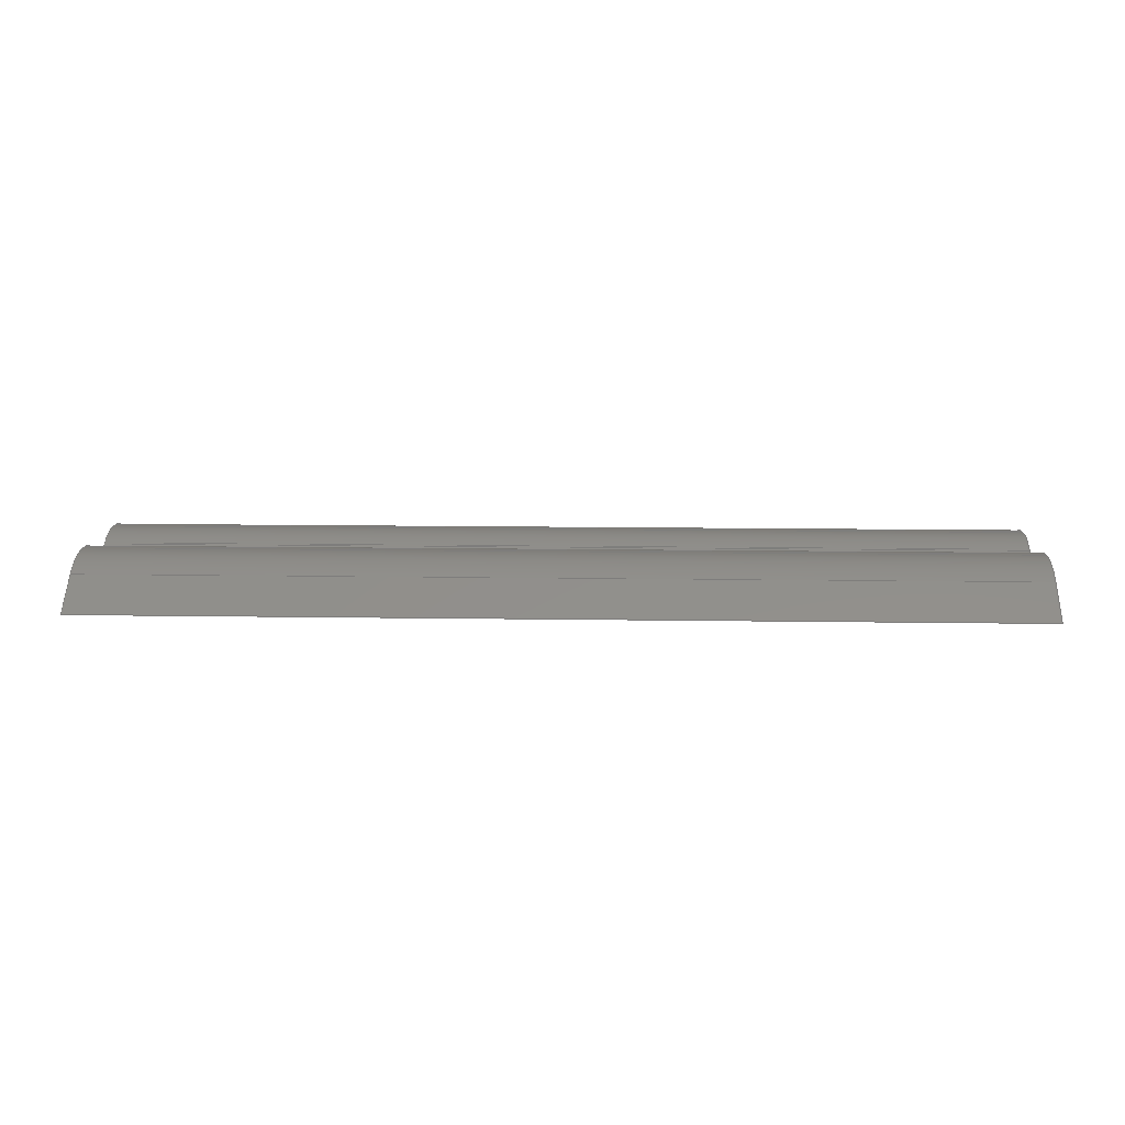
<metadata>
{"format":"step","ext":"step","renderer":"f3d","projection":"perspective","resolution":1024,"background":"white","views":[{"elev":12.3,"azim":2.1,"up":"+Y"}]}
</metadata>
<code>
ISO-10303-21;
DATA;
#1=MECHANICAL_DESIGN_GEOMETRIC_PRESENTATION_REPRESENTATION('',(#4),#448);
#2=SHAPE_REPRESENTATION_RELATIONSHIP('SRR','None',#458,#3);
#3=ADVANCED_BREP_SHAPE_REPRESENTATION('',(#5),#447);
#4=STYLED_ITEM('',(#467),#5);
#5=MANIFOLD_SOLID_BREP('Body1',#256);
#6=PLANE('',#273);
#7=PLANE('',#277);
#8=PLANE('',#281);
#9=PLANE('',#282);
#10=PLANE('',#283);
#11=PLANE('',#287);
#12=PLANE('',#291);
#13=PLANE('',#292);
#14=PLANE('',#293);
#15=FACE_OUTER_BOUND('',#29,.T.);
#16=FACE_OUTER_BOUND('',#30,.T.);
#17=FACE_OUTER_BOUND('',#31,.T.);
#18=FACE_OUTER_BOUND('',#32,.T.);
#19=FACE_OUTER_BOUND('',#33,.T.);
#20=FACE_OUTER_BOUND('',#34,.T.);
#21=FACE_OUTER_BOUND('',#35,.T.);
#22=FACE_OUTER_BOUND('',#36,.T.);
#23=FACE_OUTER_BOUND('',#37,.T.);
#24=FACE_OUTER_BOUND('',#38,.T.);
#25=FACE_OUTER_BOUND('',#39,.T.);
#26=FACE_OUTER_BOUND('',#40,.T.);
#27=FACE_OUTER_BOUND('',#41,.T.);
#28=FACE_OUTER_BOUND('',#42,.T.);
#29=EDGE_LOOP('',(#165,#166,#167,#168));
#30=EDGE_LOOP('',(#169,#170,#171,#172));
#31=EDGE_LOOP('',(#173,#174,#175,#176));
#32=EDGE_LOOP('',(#177,#178,#179,#180));
#33=EDGE_LOOP('',(#181,#182,#183,#184));
#34=EDGE_LOOP('',(#185,#186,#187,#188));
#35=EDGE_LOOP('',(#189,#190,#191,#192));
#36=EDGE_LOOP('',(#193,#194,#195,#196));
#37=EDGE_LOOP('',(#197,#198,#199,#200));
#38=EDGE_LOOP('',(#201,#202,#203,#204));
#39=EDGE_LOOP('',(#205,#206,#207,#208));
#40=EDGE_LOOP('',(#209,#210,#211,#212));
#41=EDGE_LOOP('',(#213,#214,#215,#216,#217,#218,#219,#220,#221,#222,#223,
#224));
#42=EDGE_LOOP('',(#225,#226,#227,#228,#229,#230,#231,#232,#233,#234,#235,
#236));
#43=LINE('',#376,#69);
#44=LINE('',#379,#70);
#45=LINE('',#382,#71);
#46=LINE('',#384,#72);
#47=LINE('',#385,#73);
#48=LINE('',#391,#74);
#49=LINE('',#394,#75);
#50=LINE('',#396,#76);
#51=LINE('',#397,#77);
#52=LINE('',#403,#78);
#53=LINE('',#406,#79);
#54=LINE('',#408,#80);
#55=LINE('',#409,#81);
#56=LINE('',#412,#82);
#57=LINE('',#414,#83);
#58=LINE('',#415,#84);
#59=LINE('',#418,#85);
#60=LINE('',#420,#86);
#61=LINE('',#421,#87);
#62=LINE('',#427,#88);
#63=LINE('',#430,#89);
#64=LINE('',#432,#90);
#65=LINE('',#433,#91);
#66=LINE('',#439,#92);
#67=LINE('',#441,#93);
#68=LINE('',#442,#94);
#69=VECTOR('',#300,0.3937);
#70=VECTOR('',#303,0.3937);
#71=VECTOR('',#306,0.3937);
#72=VECTOR('',#307,0.3937);
#73=VECTOR('',#308,0.3937);
#74=VECTOR('',#315,0.3937);
#75=VECTOR('',#318,0.3937);
#76=VECTOR('',#319,0.3937);
#77=VECTOR('',#320,0.3937);
#78=VECTOR('',#327,0.3937);
#79=VECTOR('',#330,0.3937);
#80=VECTOR('',#331,0.3937);
#81=VECTOR('',#332,0.3937);
#82=VECTOR('',#335,0.3937);
#83=VECTOR('',#336,0.3937);
#84=VECTOR('',#337,0.3937);
#85=VECTOR('',#340,0.3937);
#86=VECTOR('',#341,0.3937);
#87=VECTOR('',#342,0.3937);
#88=VECTOR('',#349,0.3937);
#89=VECTOR('',#352,0.3937);
#90=VECTOR('',#353,0.3937);
#91=VECTOR('',#354,0.3937);
#92=VECTOR('',#361,0.3937);
#93=VECTOR('',#364,0.3937);
#94=VECTOR('',#365,0.3937);
#95=CIRCLE('',#271,1.25);
#96=CIRCLE('',#272,1.25);
#97=CIRCLE('',#275,2.5);
#98=CIRCLE('',#276,2.5);
#99=CIRCLE('',#279,3);
#100=CIRCLE('',#280,3);
#101=CIRCLE('',#285,3);
#102=CIRCLE('',#286,3);
#103=CIRCLE('',#289,2.5);
#104=CIRCLE('',#290,2.5);
#105=VERTEX_POINT('',#372);
#106=VERTEX_POINT('',#373);
#107=VERTEX_POINT('',#375);
#108=VERTEX_POINT('',#377);
#109=VERTEX_POINT('',#381);
#110=VERTEX_POINT('',#383);
#111=VERTEX_POINT('',#387);
#112=VERTEX_POINT('',#389);
#113=VERTEX_POINT('',#393);
#114=VERTEX_POINT('',#395);
#115=VERTEX_POINT('',#399);
#116=VERTEX_POINT('',#401);
#117=VERTEX_POINT('',#405);
#118=VERTEX_POINT('',#407);
#119=VERTEX_POINT('',#411);
#120=VERTEX_POINT('',#413);
#121=VERTEX_POINT('',#417);
#122=VERTEX_POINT('',#419);
#123=VERTEX_POINT('',#423);
#124=VERTEX_POINT('',#425);
#125=VERTEX_POINT('',#429);
#126=VERTEX_POINT('',#431);
#127=VERTEX_POINT('',#435);
#128=VERTEX_POINT('',#437);
#129=EDGE_CURVE('',#105,#106,#95,.T.);
#130=EDGE_CURVE('',#105,#107,#43,.T.);
#131=EDGE_CURVE('',#108,#107,#96,.T.);
#132=EDGE_CURVE('',#106,#108,#44,.T.);
#133=EDGE_CURVE('',#106,#109,#45,.T.);
#134=EDGE_CURVE('',#110,#108,#46,.T.);
#135=EDGE_CURVE('',#109,#110,#47,.T.);
#136=EDGE_CURVE('',#111,#109,#97,.T.);
#137=EDGE_CURVE('',#112,#110,#98,.T.);
#138=EDGE_CURVE('',#111,#112,#48,.T.);
#139=EDGE_CURVE('',#113,#111,#49,.T.);
#140=EDGE_CURVE('',#114,#112,#50,.T.);
#141=EDGE_CURVE('',#113,#114,#51,.T.);
#142=EDGE_CURVE('',#115,#113,#99,.T.);
#143=EDGE_CURVE('',#116,#114,#100,.T.);
#144=EDGE_CURVE('',#115,#116,#52,.T.);
#145=EDGE_CURVE('',#117,#115,#53,.T.);
#146=EDGE_CURVE('',#118,#116,#54,.T.);
#147=EDGE_CURVE('',#117,#118,#55,.T.);
#148=EDGE_CURVE('',#119,#117,#56,.T.);
#149=EDGE_CURVE('',#120,#118,#57,.T.);
#150=EDGE_CURVE('',#119,#120,#58,.T.);
#151=EDGE_CURVE('',#119,#121,#59,.T.);
#152=EDGE_CURVE('',#122,#120,#60,.T.);
#153=EDGE_CURVE('',#121,#122,#61,.T.);
#154=EDGE_CURVE('',#123,#121,#101,.T.);
#155=EDGE_CURVE('',#124,#122,#102,.T.);
#156=EDGE_CURVE('',#123,#124,#62,.T.);
#157=EDGE_CURVE('',#125,#123,#63,.T.);
#158=EDGE_CURVE('',#126,#124,#64,.T.);
#159=EDGE_CURVE('',#125,#126,#65,.T.);
#160=EDGE_CURVE('',#127,#125,#103,.T.);
#161=EDGE_CURVE('',#128,#126,#104,.T.);
#162=EDGE_CURVE('',#127,#128,#66,.T.);
#163=EDGE_CURVE('',#105,#127,#67,.T.);
#164=EDGE_CURVE('',#107,#128,#68,.T.);
#165=ORIENTED_EDGE('',*,*,#129,.F.);
#166=ORIENTED_EDGE('',*,*,#130,.T.);
#167=ORIENTED_EDGE('',*,*,#131,.F.);
#168=ORIENTED_EDGE('',*,*,#132,.F.);
#169=ORIENTED_EDGE('',*,*,#133,.F.);
#170=ORIENTED_EDGE('',*,*,#132,.T.);
#171=ORIENTED_EDGE('',*,*,#134,.F.);
#172=ORIENTED_EDGE('',*,*,#135,.F.);
#173=ORIENTED_EDGE('',*,*,#136,.T.);
#174=ORIENTED_EDGE('',*,*,#135,.T.);
#175=ORIENTED_EDGE('',*,*,#137,.F.);
#176=ORIENTED_EDGE('',*,*,#138,.F.);
#177=ORIENTED_EDGE('',*,*,#139,.T.);
#178=ORIENTED_EDGE('',*,*,#138,.T.);
#179=ORIENTED_EDGE('',*,*,#140,.F.);
#180=ORIENTED_EDGE('',*,*,#141,.F.);
#181=ORIENTED_EDGE('',*,*,#142,.T.);
#182=ORIENTED_EDGE('',*,*,#141,.T.);
#183=ORIENTED_EDGE('',*,*,#143,.F.);
#184=ORIENTED_EDGE('',*,*,#144,.F.);
#185=ORIENTED_EDGE('',*,*,#145,.T.);
#186=ORIENTED_EDGE('',*,*,#144,.T.);
#187=ORIENTED_EDGE('',*,*,#146,.F.);
#188=ORIENTED_EDGE('',*,*,#147,.F.);
#189=ORIENTED_EDGE('',*,*,#148,.T.);
#190=ORIENTED_EDGE('',*,*,#147,.T.);
#191=ORIENTED_EDGE('',*,*,#149,.F.);
#192=ORIENTED_EDGE('',*,*,#150,.F.);
#193=ORIENTED_EDGE('',*,*,#151,.F.);
#194=ORIENTED_EDGE('',*,*,#150,.T.);
#195=ORIENTED_EDGE('',*,*,#152,.F.);
#196=ORIENTED_EDGE('',*,*,#153,.F.);
#197=ORIENTED_EDGE('',*,*,#154,.T.);
#198=ORIENTED_EDGE('',*,*,#153,.T.);
#199=ORIENTED_EDGE('',*,*,#155,.F.);
#200=ORIENTED_EDGE('',*,*,#156,.F.);
#201=ORIENTED_EDGE('',*,*,#157,.T.);
#202=ORIENTED_EDGE('',*,*,#156,.T.);
#203=ORIENTED_EDGE('',*,*,#158,.F.);
#204=ORIENTED_EDGE('',*,*,#159,.F.);
#205=ORIENTED_EDGE('',*,*,#160,.T.);
#206=ORIENTED_EDGE('',*,*,#159,.T.);
#207=ORIENTED_EDGE('',*,*,#161,.F.);
#208=ORIENTED_EDGE('',*,*,#162,.F.);
#209=ORIENTED_EDGE('',*,*,#163,.T.);
#210=ORIENTED_EDGE('',*,*,#162,.T.);
#211=ORIENTED_EDGE('',*,*,#164,.F.);
#212=ORIENTED_EDGE('',*,*,#130,.F.);
#213=ORIENTED_EDGE('',*,*,#164,.T.);
#214=ORIENTED_EDGE('',*,*,#161,.T.);
#215=ORIENTED_EDGE('',*,*,#158,.T.);
#216=ORIENTED_EDGE('',*,*,#155,.T.);
#217=ORIENTED_EDGE('',*,*,#152,.T.);
#218=ORIENTED_EDGE('',*,*,#149,.T.);
#219=ORIENTED_EDGE('',*,*,#146,.T.);
#220=ORIENTED_EDGE('',*,*,#143,.T.);
#221=ORIENTED_EDGE('',*,*,#140,.T.);
#222=ORIENTED_EDGE('',*,*,#137,.T.);
#223=ORIENTED_EDGE('',*,*,#134,.T.);
#224=ORIENTED_EDGE('',*,*,#131,.T.);
#225=ORIENTED_EDGE('',*,*,#163,.F.);
#226=ORIENTED_EDGE('',*,*,#129,.T.);
#227=ORIENTED_EDGE('',*,*,#133,.T.);
#228=ORIENTED_EDGE('',*,*,#136,.F.);
#229=ORIENTED_EDGE('',*,*,#139,.F.);
#230=ORIENTED_EDGE('',*,*,#142,.F.);
#231=ORIENTED_EDGE('',*,*,#145,.F.);
#232=ORIENTED_EDGE('',*,*,#148,.F.);
#233=ORIENTED_EDGE('',*,*,#151,.T.);
#234=ORIENTED_EDGE('',*,*,#154,.F.);
#235=ORIENTED_EDGE('',*,*,#157,.F.);
#236=ORIENTED_EDGE('',*,*,#160,.F.);
#237=CYLINDRICAL_SURFACE('',#270,1.25);
#238=CYLINDRICAL_SURFACE('',#274,2.5);
#239=CYLINDRICAL_SURFACE('',#278,3);
#240=CYLINDRICAL_SURFACE('',#284,3);
#241=CYLINDRICAL_SURFACE('',#288,2.5);
#242=ADVANCED_FACE('',(#15),#237,.F.);
#243=ADVANCED_FACE('',(#16),#6,.T.);
#244=ADVANCED_FACE('',(#17),#238,.T.);
#245=ADVANCED_FACE('',(#18),#7,.T.);
#246=ADVANCED_FACE('',(#19),#239,.T.);
#247=ADVANCED_FACE('',(#20),#8,.T.);
#248=ADVANCED_FACE('',(#21),#9,.T.);
#249=ADVANCED_FACE('',(#22),#10,.T.);
#250=ADVANCED_FACE('',(#23),#240,.T.);
#251=ADVANCED_FACE('',(#24),#11,.T.);
#252=ADVANCED_FACE('',(#25),#241,.T.);
#253=ADVANCED_FACE('',(#26),#12,.T.);
#254=ADVANCED_FACE('',(#27),#13,.T.);
#255=ADVANCED_FACE('',(#28),#14,.F.);
#256=CLOSED_SHELL('',(#242,#243,#244,#245,#246,#247,#248,#249,#250,#251,
#252,#253,#254,#255));
#257=DERIVED_UNIT_ELEMENT(#259,1);
#258=DERIVED_UNIT_ELEMENT(#452,3);
#259=(
MASS_UNIT()
NAMED_UNIT(*)
SI_UNIT(.KILO.,.GRAM.)
);
#260=DERIVED_UNIT((#257,#258));
#261=MEASURE_REPRESENTATION_ITEM('density measure',
POSITIVE_RATIO_MEASURE(7850),#260);
#262=PROPERTY_DEFINITION_REPRESENTATION(#267,#264);
#263=PROPERTY_DEFINITION_REPRESENTATION(#268,#265);
#264=REPRESENTATION('material name',(#266),#447);
#265=REPRESENTATION('density',(#261),#447);
#266=DESCRIPTIVE_REPRESENTATION_ITEM('Steel','Steel');
#267=PROPERTY_DEFINITION('material property','material name',#460);
#268=PROPERTY_DEFINITION('material property','density of part',#460);
#269=AXIS2_PLACEMENT_3D('placement',#370,#294,#295);
#270=AXIS2_PLACEMENT_3D('',#371,#296,#297);
#271=AXIS2_PLACEMENT_3D('',#374,#298,#299);
#272=AXIS2_PLACEMENT_3D('',#378,#301,#302);
#273=AXIS2_PLACEMENT_3D('',#380,#304,#305);
#274=AXIS2_PLACEMENT_3D('',#386,#309,#310);
#275=AXIS2_PLACEMENT_3D('',#388,#311,#312);
#276=AXIS2_PLACEMENT_3D('',#390,#313,#314);
#277=AXIS2_PLACEMENT_3D('',#392,#316,#317);
#278=AXIS2_PLACEMENT_3D('',#398,#321,#322);
#279=AXIS2_PLACEMENT_3D('',#400,#323,#324);
#280=AXIS2_PLACEMENT_3D('',#402,#325,#326);
#281=AXIS2_PLACEMENT_3D('',#404,#328,#329);
#282=AXIS2_PLACEMENT_3D('',#410,#333,#334);
#283=AXIS2_PLACEMENT_3D('',#416,#338,#339);
#284=AXIS2_PLACEMENT_3D('',#422,#343,#344);
#285=AXIS2_PLACEMENT_3D('',#424,#345,#346);
#286=AXIS2_PLACEMENT_3D('',#426,#347,#348);
#287=AXIS2_PLACEMENT_3D('',#428,#350,#351);
#288=AXIS2_PLACEMENT_3D('',#434,#355,#356);
#289=AXIS2_PLACEMENT_3D('',#436,#357,#358);
#290=AXIS2_PLACEMENT_3D('',#438,#359,#360);
#291=AXIS2_PLACEMENT_3D('',#440,#362,#363);
#292=AXIS2_PLACEMENT_3D('',#443,#366,#367);
#293=AXIS2_PLACEMENT_3D('',#444,#368,#369);
#294=DIRECTION('axis',(0,0,1));
#295=DIRECTION('refdir',(1,0,0));
#296=DIRECTION('center_axis',(1,0,0));
#297=DIRECTION('ref_axis',(0,-0.8192,0.5736));
#298=DIRECTION('center_axis',(1,0,0));
#299=DIRECTION('ref_axis',(0,-0.8192,0.5736));
#300=DIRECTION('',(1,0,0));
#301=DIRECTION('center_axis',(-1,0,0));
#302=DIRECTION('ref_axis',(0,-0.8192,0.5736));
#303=DIRECTION('',(1,0,0));
#304=DIRECTION('center_axis',(0,0.8192,0.5736));
#305=DIRECTION('ref_axis',(0,-0.5736,0.8192));
#306=DIRECTION('',(0,0.5736,-0.8192));
#307=DIRECTION('',(0,-0.5736,0.8192));
#308=DIRECTION('',(1,0,0));
#309=DIRECTION('center_axis',(1,0,0));
#310=DIRECTION('ref_axis',(0,1,-3.324e-09));
#311=DIRECTION('center_axis',(1,0,0));
#312=DIRECTION('ref_axis',(0,1,-3.324e-09));
#313=DIRECTION('center_axis',(1,0,0));
#314=DIRECTION('ref_axis',(0,1,-3.324e-09));
#315=DIRECTION('',(1,0,0));
#316=DIRECTION('center_axis',(0,1,-3.324e-09));
#317=DIRECTION('ref_axis',(0,3.324e-09,1));
#318=DIRECTION('',(0,3.324e-09,1));
#319=DIRECTION('',(0,3.324e-09,1));
#320=DIRECTION('',(1,0,0));
#321=DIRECTION('center_axis',(1,0,0));
#322=DIRECTION('ref_axis',(0,0.7683,-0.6401));
#323=DIRECTION('center_axis',(1,0,0));
#324=DIRECTION('ref_axis',(0,0.7683,-0.6401));
#325=DIRECTION('center_axis',(1,0,0));
#326=DIRECTION('ref_axis',(0,0.7683,-0.6401));
#327=DIRECTION('',(1,0,0));
#328=DIRECTION('center_axis',(0,0.7683,-0.6401));
#329=DIRECTION('ref_axis',(0,0.6401,0.7683));
#330=DIRECTION('',(0,0.6401,0.7683));
#331=DIRECTION('',(0,0.6401,0.7683));
#332=DIRECTION('',(1,0,0));
#333=DIRECTION('center_axis',(0,-1,0));
#334=DIRECTION('ref_axis',(0,0,-1));
#335=DIRECTION('',(0,0,-1));
#336=DIRECTION('',(0,0,-1));
#337=DIRECTION('',(1,0,0));
#338=DIRECTION('center_axis',(0,0.7682,0.6402));
#339=DIRECTION('ref_axis',(0,-0.6402,0.7682));
#340=DIRECTION('',(0,0.6402,-0.7682));
#341=DIRECTION('',(0,-0.6402,0.7682));
#342=DIRECTION('',(1,0,0));
#343=DIRECTION('center_axis',(1,0,0));
#344=DIRECTION('ref_axis',(0,1,-3.324e-09));
#345=DIRECTION('center_axis',(1,0,0));
#346=DIRECTION('ref_axis',(0,1,-3.324e-09));
#347=DIRECTION('center_axis',(1,0,0));
#348=DIRECTION('ref_axis',(0,1,-3.324e-09));
#349=DIRECTION('',(1,0,0));
#350=DIRECTION('center_axis',(0,1,-3.324e-09));
#351=DIRECTION('ref_axis',(0,3.324e-09,1));
#352=DIRECTION('',(0,3.324e-09,1));
#353=DIRECTION('',(0,3.324e-09,1));
#354=DIRECTION('',(1,0,0));
#355=DIRECTION('center_axis',(1,0,0));
#356=DIRECTION('ref_axis',(0,0.8192,-0.5736));
#357=DIRECTION('center_axis',(1,0,0));
#358=DIRECTION('ref_axis',(0,0.8192,-0.5736));
#359=DIRECTION('center_axis',(1,0,0));
#360=DIRECTION('ref_axis',(0,0.8192,-0.5736));
#361=DIRECTION('',(1,0,0));
#362=DIRECTION('center_axis',(0,0.8192,-0.5736));
#363=DIRECTION('ref_axis',(0,0.5736,0.8192));
#364=DIRECTION('',(0,0.5736,0.8192));
#365=DIRECTION('',(0,0.5736,0.8192));
#366=DIRECTION('center_axis',(1,0,0));
#367=DIRECTION('ref_axis',(0,0,-1));
#368=DIRECTION('center_axis',(1,0,0));
#369=DIRECTION('ref_axis',(0,0,-1));
#370=CARTESIAN_POINT('',(0,0,0));
#371=CARTESIAN_POINT('Origin',(0,1.526,0.0002373));
#372=CARTESIAN_POINT('',(0,0.502,0.7172));
#373=CARTESIAN_POINT('',(0,0.502,-0.7167));
#374=CARTESIAN_POINT('Origin',(0,1.526,0.0002373));
#375=CARTESIAN_POINT('',(40,0.502,0.7172));
#376=CARTESIAN_POINT('',(0,0.502,0.7172));
#377=CARTESIAN_POINT('',(40,0.502,-0.7167));
#378=CARTESIAN_POINT('Origin',(40,1.526,0.0002373));
#379=CARTESIAN_POINT('',(0,0.502,-0.7167));
#380=CARTESIAN_POINT('Origin',(0,0.5479,-0.7822));
#381=CARTESIAN_POINT('',(0,0.5479,-0.7822));
#382=CARTESIAN_POINT('',(0,0.502,-0.7167));
#383=CARTESIAN_POINT('',(40,0.5479,-0.7822));
#384=CARTESIAN_POINT('',(40,0.502,-0.7167));
#385=CARTESIAN_POINT('',(0,0.5479,-0.7822));
#386=CARTESIAN_POINT('Origin',(0,-1.5,-2.216));
#387=CARTESIAN_POINT('',(0,1,-2.216));
#388=CARTESIAN_POINT('Origin',(0,-1.5,-2.216));
#389=CARTESIAN_POINT('',(40,1,-2.216));
#390=CARTESIAN_POINT('Origin',(40,-1.5,-2.216));
#391=CARTESIAN_POINT('',(0,1,-2.216));
#392=CARTESIAN_POINT('Origin',(0,1,-2.514));
#393=CARTESIAN_POINT('',(0,1,-2.514));
#394=CARTESIAN_POINT('',(0,1,-2.514));
#395=CARTESIAN_POINT('',(40,1,-2.514));
#396=CARTESIAN_POINT('',(40,1,-2.514));
#397=CARTESIAN_POINT('',(0,1,-2.514));
#398=CARTESIAN_POINT('Origin',(0,-2,-2.514));
#399=CARTESIAN_POINT('',(0,0.3049,-4.434));
#400=CARTESIAN_POINT('Origin',(0,-2,-2.514));
#401=CARTESIAN_POINT('',(40,0.3049,-4.434));
#402=CARTESIAN_POINT('Origin',(40,-2,-2.514));
#403=CARTESIAN_POINT('',(0,0.3049,-4.434));
#404=CARTESIAN_POINT('Origin',(0,-1,-6));
#405=CARTESIAN_POINT('',(0,-1,-6));
#406=CARTESIAN_POINT('',(0,-1,-6));
#407=CARTESIAN_POINT('',(40,-1,-6));
#408=CARTESIAN_POINT('',(40,-1,-6));
#409=CARTESIAN_POINT('',(0,-1,-6));
#410=CARTESIAN_POINT('Origin',(0,-1,6));
#411=CARTESIAN_POINT('',(0,-1,6));
#412=CARTESIAN_POINT('',(0,-1,6));
#413=CARTESIAN_POINT('',(40,-1,6));
#414=CARTESIAN_POINT('',(40,-1,6));
#415=CARTESIAN_POINT('',(0,-1,6));
#416=CARTESIAN_POINT('Origin',(0,0.3047,4.434));
#417=CARTESIAN_POINT('',(0,0.3047,4.434));
#418=CARTESIAN_POINT('',(0,-1,6));
#419=CARTESIAN_POINT('',(40,0.3047,4.434));
#420=CARTESIAN_POINT('',(40,-1,6));
#421=CARTESIAN_POINT('',(0,0.3047,4.434));
#422=CARTESIAN_POINT('Origin',(0,-2,2.514));
#423=CARTESIAN_POINT('',(0,1,2.514));
#424=CARTESIAN_POINT('Origin',(0,-2,2.514));
#425=CARTESIAN_POINT('',(40,1,2.514));
#426=CARTESIAN_POINT('Origin',(40,-2,2.514));
#427=CARTESIAN_POINT('',(0,1,2.514));
#428=CARTESIAN_POINT('Origin',(0,1,2.217));
#429=CARTESIAN_POINT('',(0,1,2.217));
#430=CARTESIAN_POINT('',(0,1,2.217));
#431=CARTESIAN_POINT('',(40,1,2.217));
#432=CARTESIAN_POINT('',(40,1,2.217));
#433=CARTESIAN_POINT('',(0,1,2.217));
#434=CARTESIAN_POINT('Origin',(0,-1.5,2.217));
#435=CARTESIAN_POINT('',(0,0.5479,0.7827));
#436=CARTESIAN_POINT('Origin',(0,-1.5,2.217));
#437=CARTESIAN_POINT('',(40,0.5479,0.7827));
#438=CARTESIAN_POINT('Origin',(40,-1.5,2.217));
#439=CARTESIAN_POINT('',(0,0.5479,0.7827));
#440=CARTESIAN_POINT('Origin',(0,0.502,0.7172));
#441=CARTESIAN_POINT('',(0,0.502,0.7172));
#442=CARTESIAN_POINT('',(40,0.502,0.7172));
#443=CARTESIAN_POINT('Origin',(40,1.415e-08,0));
#444=CARTESIAN_POINT('Origin',(0,1.415e-08,0));
#445=UNCERTAINTY_MEASURE_WITH_UNIT(LENGTH_MEASURE(0.0003937),
#450,'DISTANCE_ACCURACY_VALUE',
'Maximum model space distance between geometric entities at asserted c
onnectivities');
#446=UNCERTAINTY_MEASURE_WITH_UNIT(LENGTH_MEASURE(0.0003937),
#450,'DISTANCE_ACCURACY_VALUE',
'Maximum model space distance between geometric entities at asserted c
onnectivities');
#447=(
GEOMETRIC_REPRESENTATION_CONTEXT(3)
GLOBAL_UNCERTAINTY_ASSIGNED_CONTEXT((#445))
GLOBAL_UNIT_ASSIGNED_CONTEXT((#450,#454,#455))
REPRESENTATION_CONTEXT('','3D')
);
#448=(
GEOMETRIC_REPRESENTATION_CONTEXT(3)
GLOBAL_UNCERTAINTY_ASSIGNED_CONTEXT((#446))
GLOBAL_UNIT_ASSIGNED_CONTEXT((#450,#454,#455))
REPRESENTATION_CONTEXT('','3D')
);
#449=DIMENSIONAL_EXPONENTS(1,0,0,0,0,0,0);
#450=(
CONVERSION_BASED_UNIT('inch',#453)
LENGTH_UNIT()
NAMED_UNIT(#449)
);
#451=(
LENGTH_UNIT()
NAMED_UNIT(*)
SI_UNIT(.MILLI.,.METRE.)
);
#452=(
LENGTH_UNIT()
NAMED_UNIT(*)
SI_UNIT($,.METRE.)
);
#453=LENGTH_MEASURE_WITH_UNIT(LENGTH_MEASURE(25.4),#451);
#454=(
NAMED_UNIT(*)
PLANE_ANGLE_UNIT()
SI_UNIT($,.RADIAN.)
);
#455=(
NAMED_UNIT(*)
SI_UNIT($,.STERADIAN.)
SOLID_ANGLE_UNIT()
);
#456=SHAPE_DEFINITION_REPRESENTATION(#457,#458);
#457=PRODUCT_DEFINITION_SHAPE('',$,#460);
#458=SHAPE_REPRESENTATION('',(#269),#447);
#459=PRODUCT_DEFINITION_CONTEXT('part definition',#464,'design');
#460=PRODUCT_DEFINITION('Untitled','Untitled',#461,#459);
#461=PRODUCT_DEFINITION_FORMATION('',$,#466);
#462=PRODUCT_RELATED_PRODUCT_CATEGORY('Untitled','Untitled',(#466));
#463=APPLICATION_PROTOCOL_DEFINITION('international standard',
'automotive_design',2009,#464);
#464=APPLICATION_CONTEXT(
'Core Data for Automotive Mechanical Design Process');
#465=PRODUCT_CONTEXT('part definition',#464,'mechanical');
#466=PRODUCT('Untitled','Untitled',$,(#465));
#467=PRESENTATION_STYLE_ASSIGNMENT((#468));
#468=SURFACE_STYLE_USAGE(.BOTH.,#469);
#469=SURFACE_SIDE_STYLE('',(#470));
#470=SURFACE_STYLE_FILL_AREA(#471);
#471=FILL_AREA_STYLE('Steel - Satin',(#472));
#472=FILL_AREA_STYLE_COLOUR('Steel - Satin',#473);
#473=COLOUR_RGB('Steel - Satin',0.6275,0.6275,0.6275);
ENDSEC;
END-ISO-10303-21;

</code>
